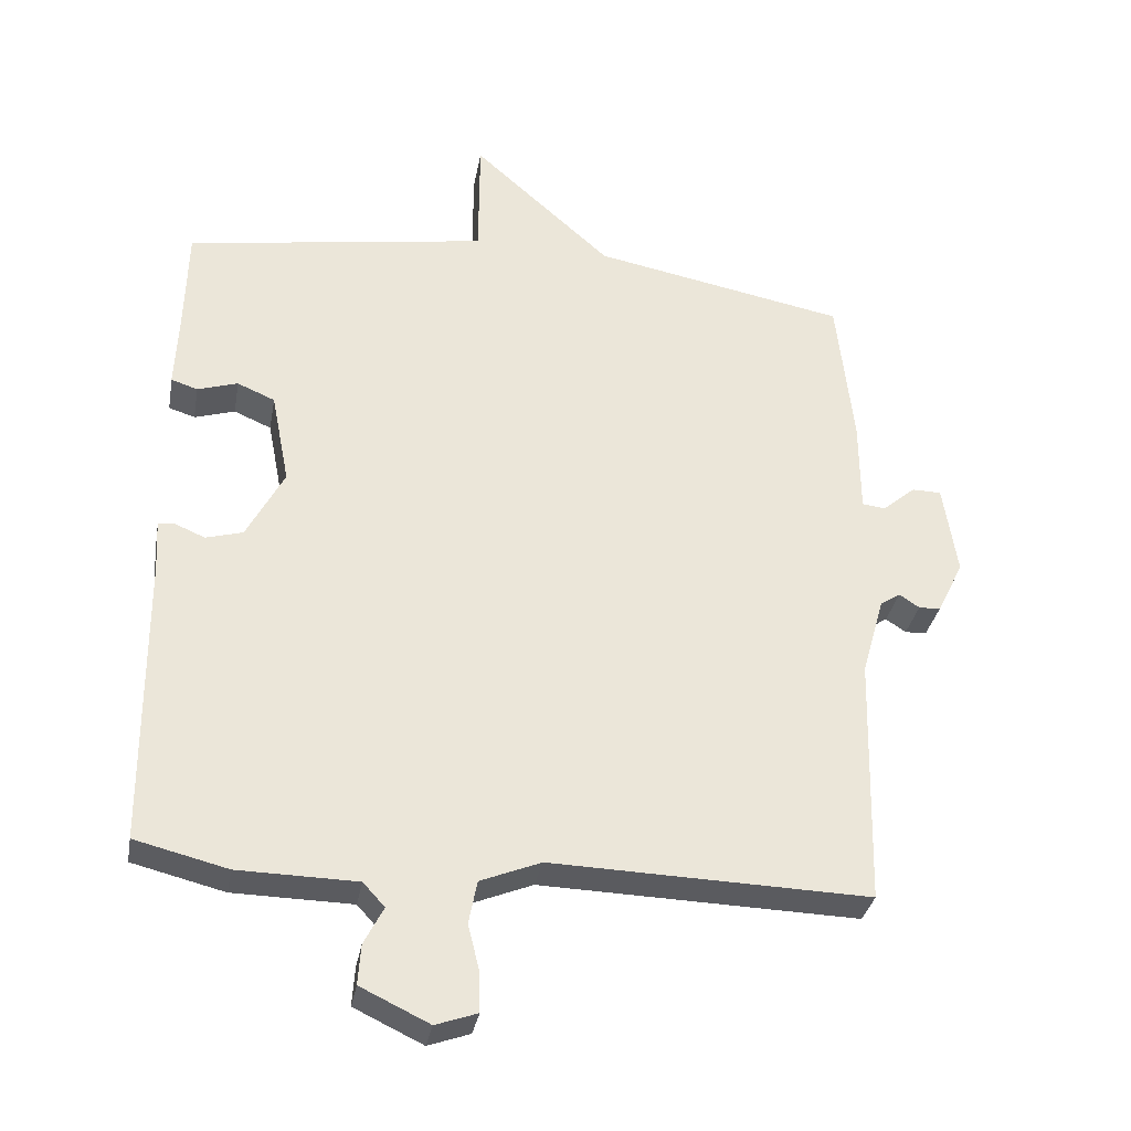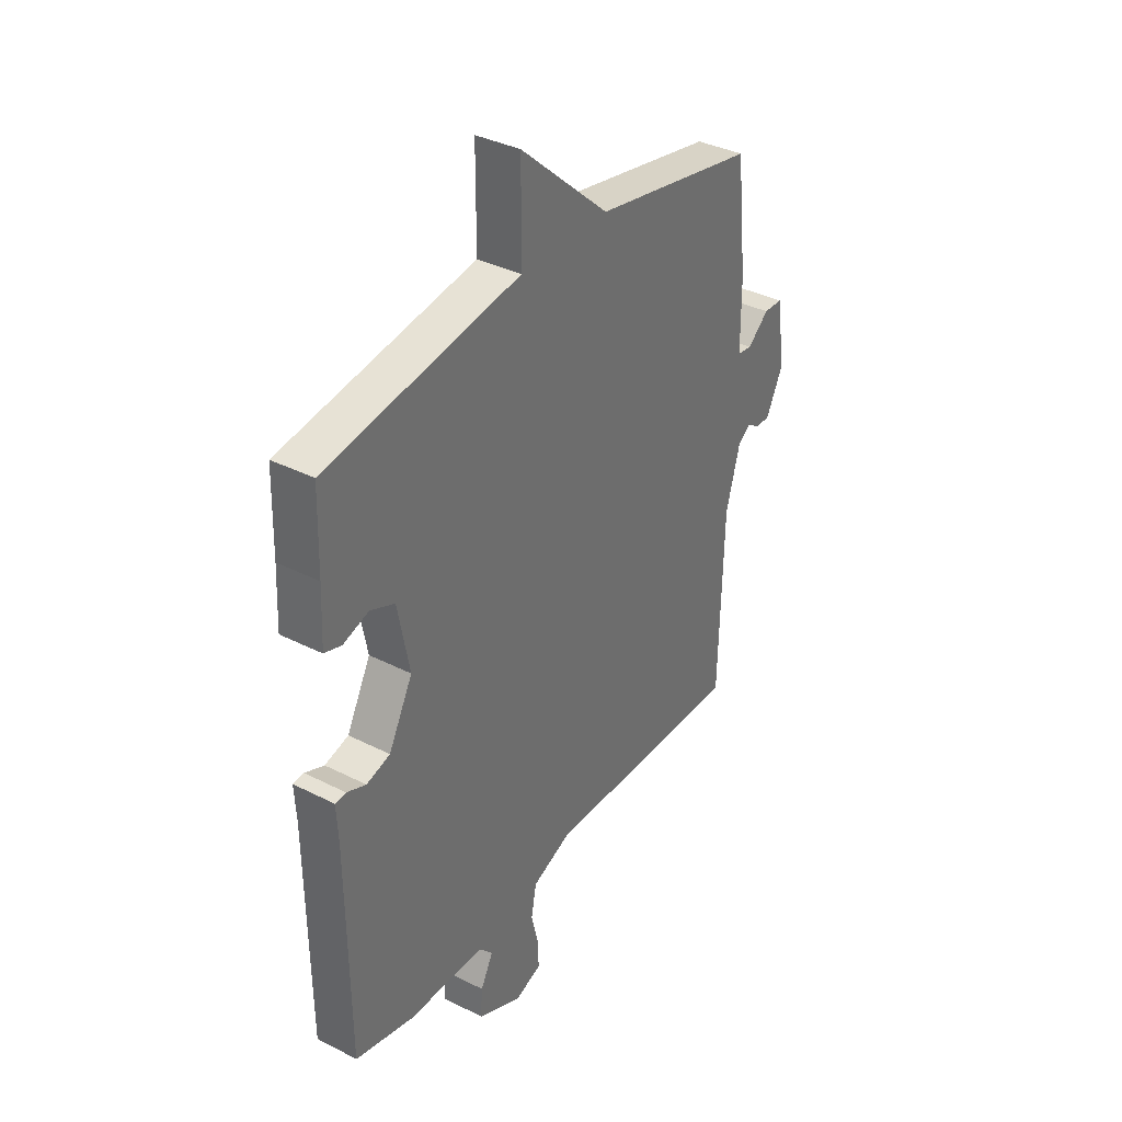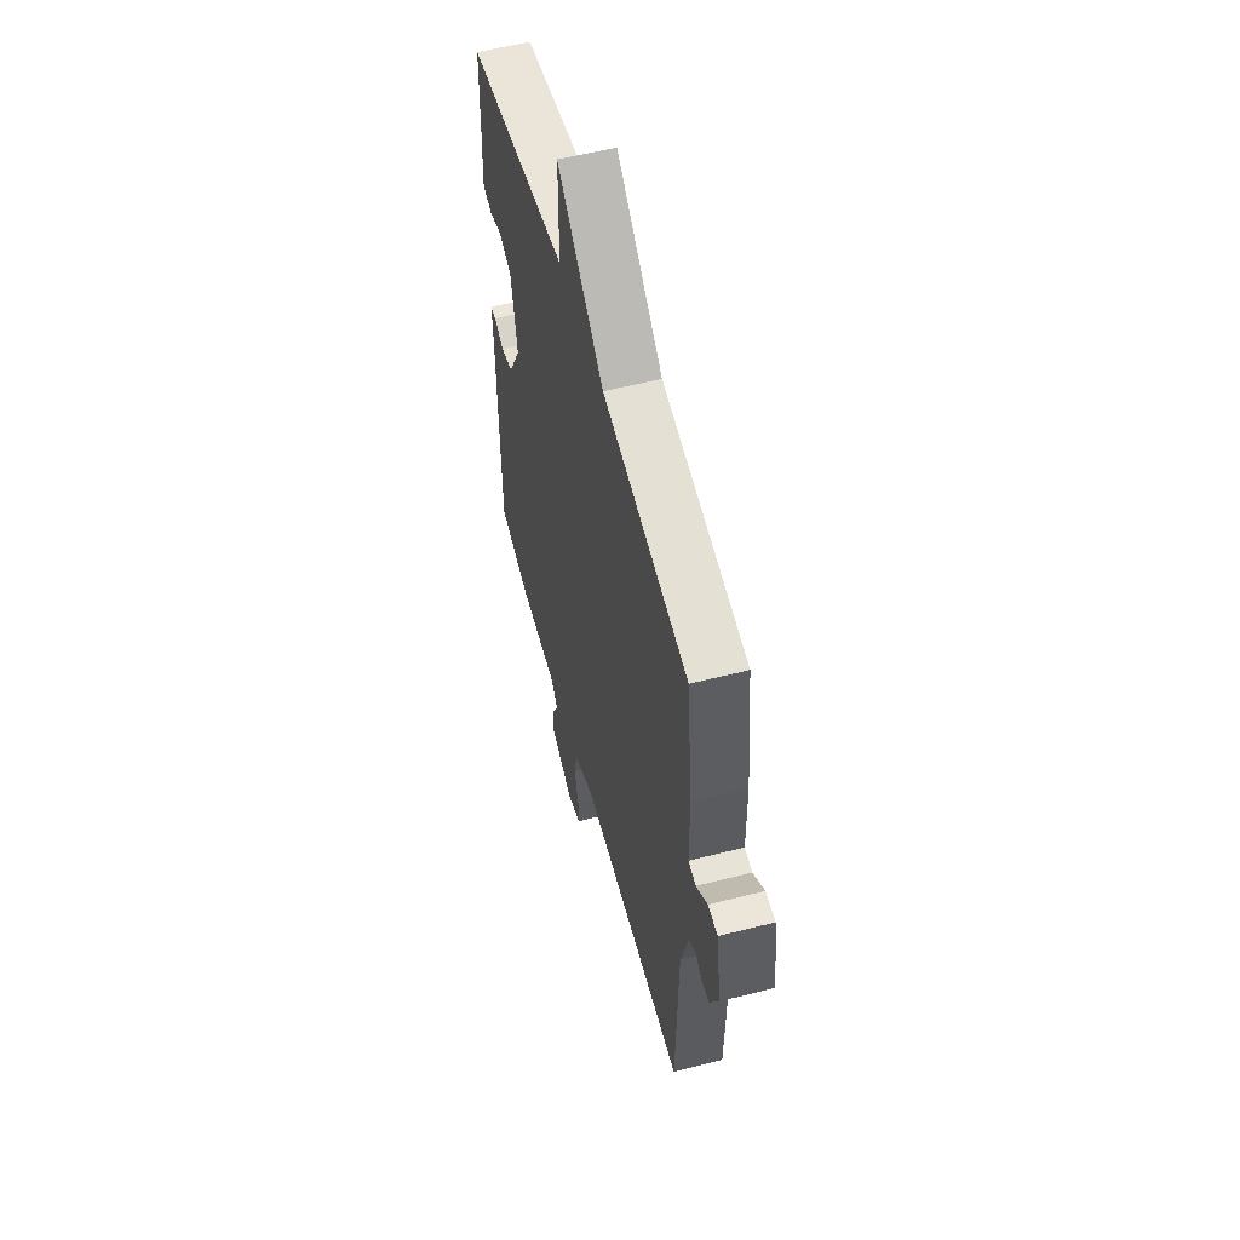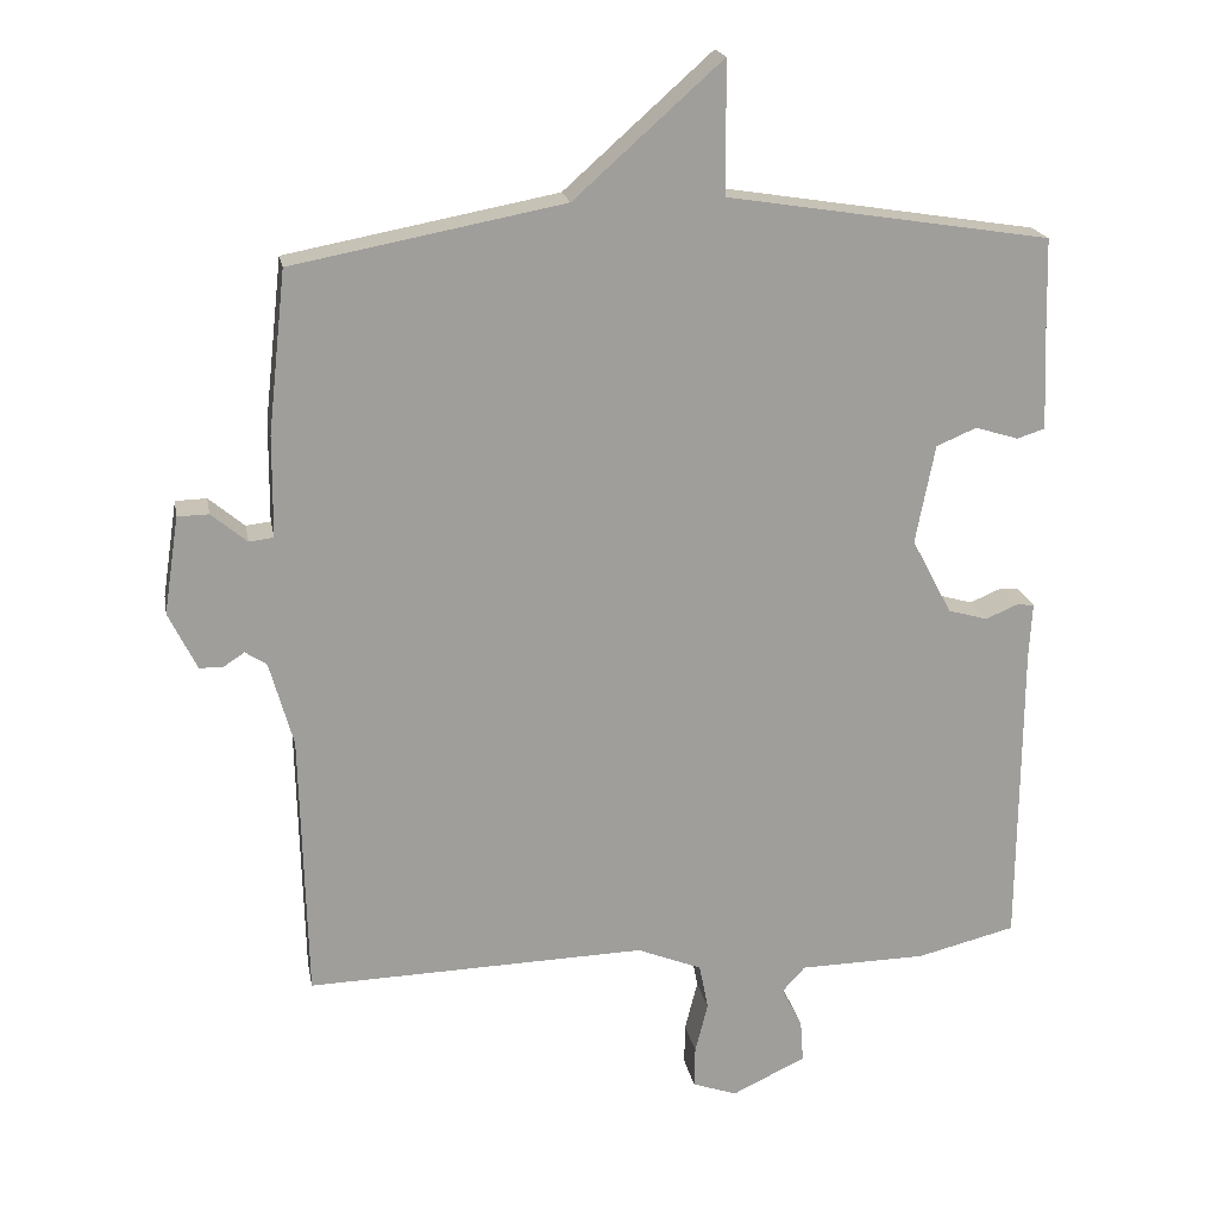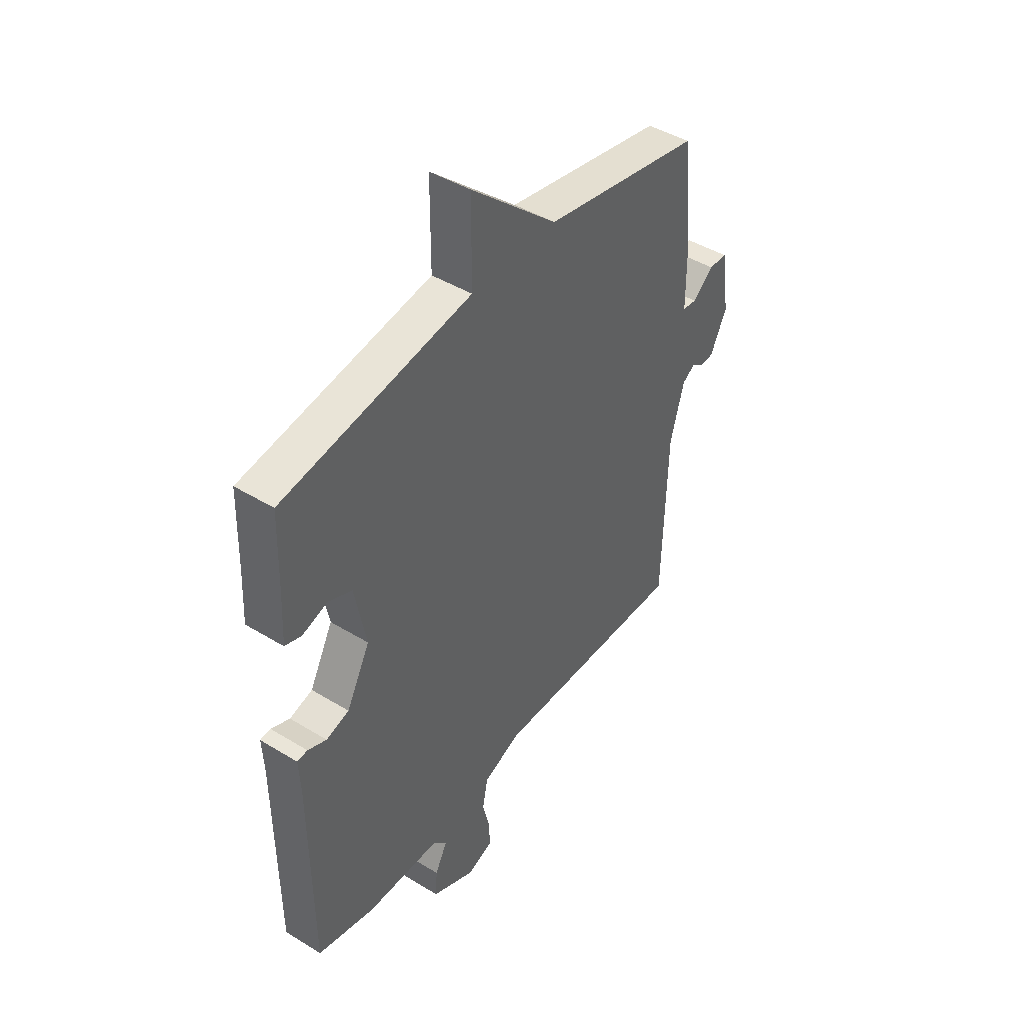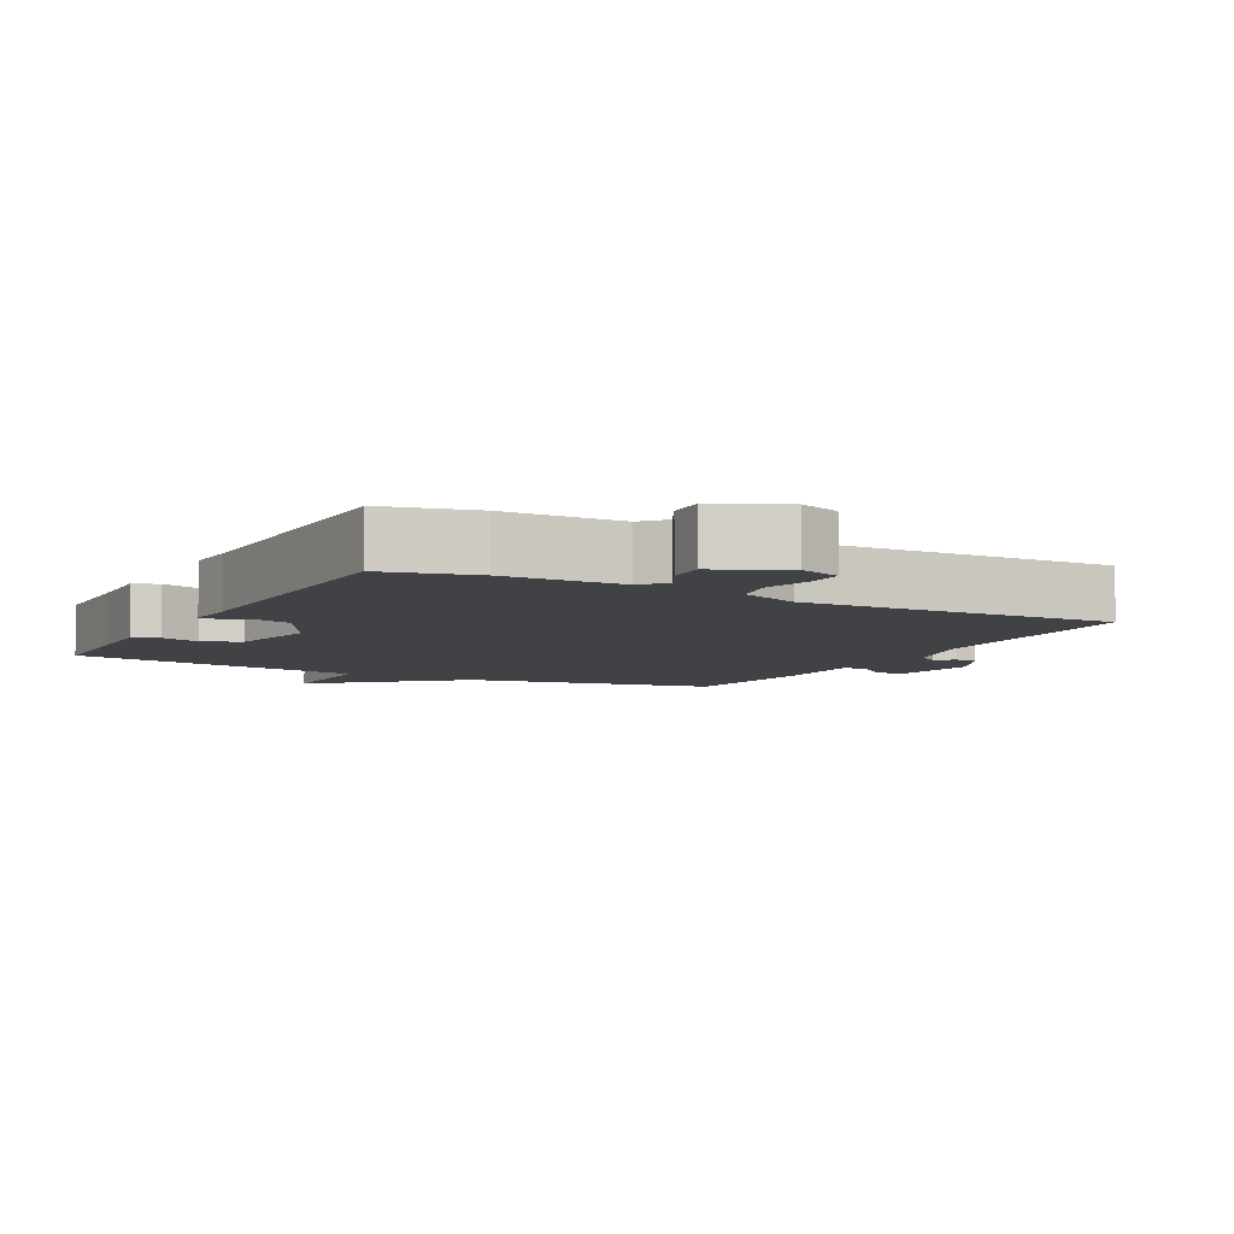
<metadata>
{"format":"obj","ext":"obj","renderer":"f3d","projection":"perspective","resolution":1024,"background":"white","views":[{"elev":-32.8,"azim":169.8,"up":"+Z"},{"elev":36.3,"azim":123.5,"up":"+Z"},{"elev":56.0,"azim":-105.0,"up":"+Z"},{"elev":19.4,"azim":-10.3,"up":"+Z"},{"elev":44.5,"azim":125.5,"up":"+Z"},{"elev":-6.6,"azim":151.6,"up":"+Y"}]}
</metadata>
<code>
v 0.5 0.07 0.5
v 0.504 0.07 0.35
v 0.509 0.07 0.241
v 0.471 0.07 0.229
v 0.413 0.07 0.247
v 0.359 0.07 0.224
v 0.333 0.07 0.091
v 0.387 0.07 -0.011
v 0.44 0.07 -0.026
v 0.483 0.07 -0.008
v 0.507 0.07 -0.01
v 0.503 0.07 -0.084
v 0.5 0.07 -0.5
v 0.367 0.07 -0.533
v 0.196 0.07 -0.536
v 0.165 0.07 -0.57
v 0.193 0.07 -0.624
v 0.197 0.07 -0.681
v 0.098 0.07 -0.728
v 0.038 0.07 -0.707
v 0.039 0.07 -0.652
v 0.056 0.07 -0.584
v 0.044 0.07 -0.522
v -0.043 0.07 -0.487
v -0.5 0.07 -0.5
v -0.509 0.07 -0.141
v -0.541 0.07 -0.027
v -0.57 0.07 -0.008
v -0.599 0.07 -0.027
v -0.63 0.07 -0.026
v -0.668 0.07 0.051
v -0.648 0.07 0.182
v -0.606 0.07 0.183
v -0.558 0.07 0.143
v -0.525 0.07 0.147
v -0.524 0.07 0.283
v -0.5 0.07 0.5
v -0.135 0.07 0.569
v 0.064 0.07 0.746
v 0.065 0.07 0.569
v 0.5 0 0.5
v 0.504 0 0.35
v 0.509 0 0.241
v 0.471 0 0.229
v 0.413 0 0.247
v 0.359 0 0.224
v 0.333 0 0.091
v 0.387 0 -0.011
v 0.44 0 -0.026
v 0.483 0 -0.008
v 0.507 0 -0.01
v 0.503 0 -0.084
v 0.5 0 -0.5
v 0.367 0 -0.533
v 0.196 0 -0.536
v 0.165 0 -0.57
v 0.193 0 -0.624
v 0.197 0 -0.681
v 0.098 0 -0.728
v 0.038 0 -0.707
v 0.039 0 -0.652
v 0.056 0 -0.584
v 0.044 0 -0.522
v -0.043 0 -0.487
v -0.5 0 -0.5
v -0.509 0 -0.141
v -0.541 0 -0.027
v -0.57 0 -0.008
v -0.599 0 -0.027
v -0.63 0 -0.026
v -0.668 0 0.051
v -0.648 0 0.182
v -0.606 0 0.183
v -0.558 0 0.143
v -0.525 0 0.147
v -0.524 0 0.283
v -0.5 0 0.5
v -0.135 0 0.569
v 0.064 0 0.746
v 0.065 0 0.569
f 38 39 40
f 40 1 2
f 38 40 2
f 37 38 2
f 36 37 2
f 35 36 2
f 32 33 34
f 31 32 34
f 30 31 34
f 29 30 34
f 28 29 34
f 27 28 34 35
f 26 27 35 2
f 24 25 26
f 23 24 26
f 20 21 22
f 19 20 22
f 18 19 22
f 17 18 22
f 16 17 22
f 15 16 22 23
f 15 23 26
f 14 15 26
f 13 14 26
f 12 13 26
f 9 10 11 12
f 8 9 12 26
f 2 3 4 5
f 2 5 6
f 26 2 6
f 7 8 26
f 6 7 26
f 80 79 78
f 42 41 80
f 42 80 78
f 42 78 77
f 42 77 76
f 42 76 75
f 74 73 72
f 74 72 71
f 74 71 70
f 74 70 69
f 74 69 68
f 75 74 68 67
f 42 75 67 66
f 66 65 64
f 66 64 63
f 62 61 60
f 62 60 59
f 62 59 58
f 62 58 57
f 62 57 56
f 63 62 56 55
f 66 63 55
f 66 55 54
f 66 54 53
f 66 53 52
f 52 51 50 49
f 66 52 49 48
f 45 44 43 42
f 46 45 42
f 46 42 66
f 66 48 47
f 66 47 46
f 1 41 42 2
f 2 42 43 3
f 3 43 44 4
f 4 44 45 5
f 5 45 46 6
f 6 46 47 7
f 7 47 48 8
f 8 48 49 9
f 9 49 50 10
f 10 50 51 11
f 11 51 52 12
f 12 52 53 13
f 13 53 54 14
f 14 54 55 15
f 15 55 56 16
f 16 56 57 17
f 17 57 58 18
f 18 58 59 19
f 19 59 60 20
f 20 60 61 21
f 21 61 62 22
f 22 62 63 23
f 23 63 64 24
f 24 64 65 25
f 25 65 66 26
f 26 66 67 27
f 27 67 68 28
f 28 68 69 29
f 29 69 70 30
f 30 70 71 31
f 31 71 72 32
f 32 72 73 33
f 33 73 74 34
f 34 74 75 35
f 35 75 76 36
f 36 76 77 37
f 37 77 78 38
f 38 78 79 39
f 39 79 80 40
f 40 80 41 1

</code>
